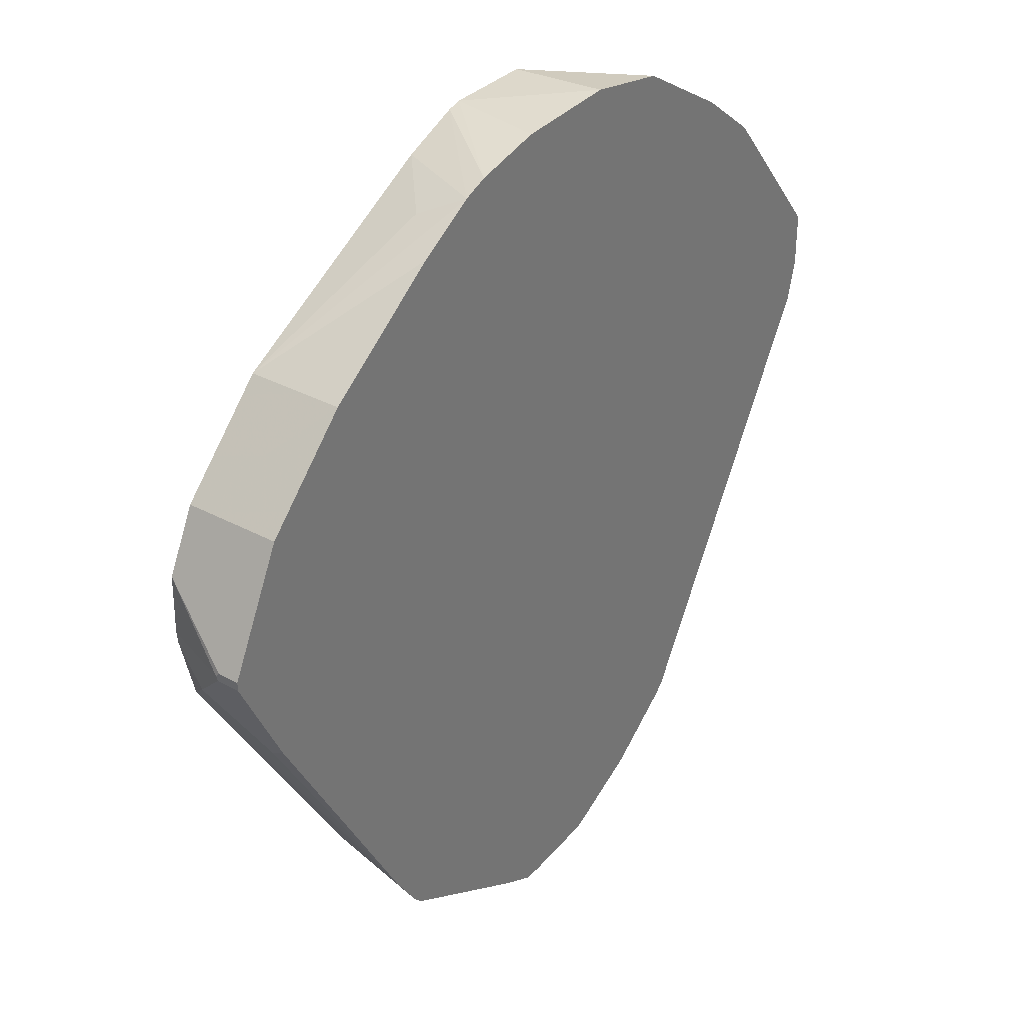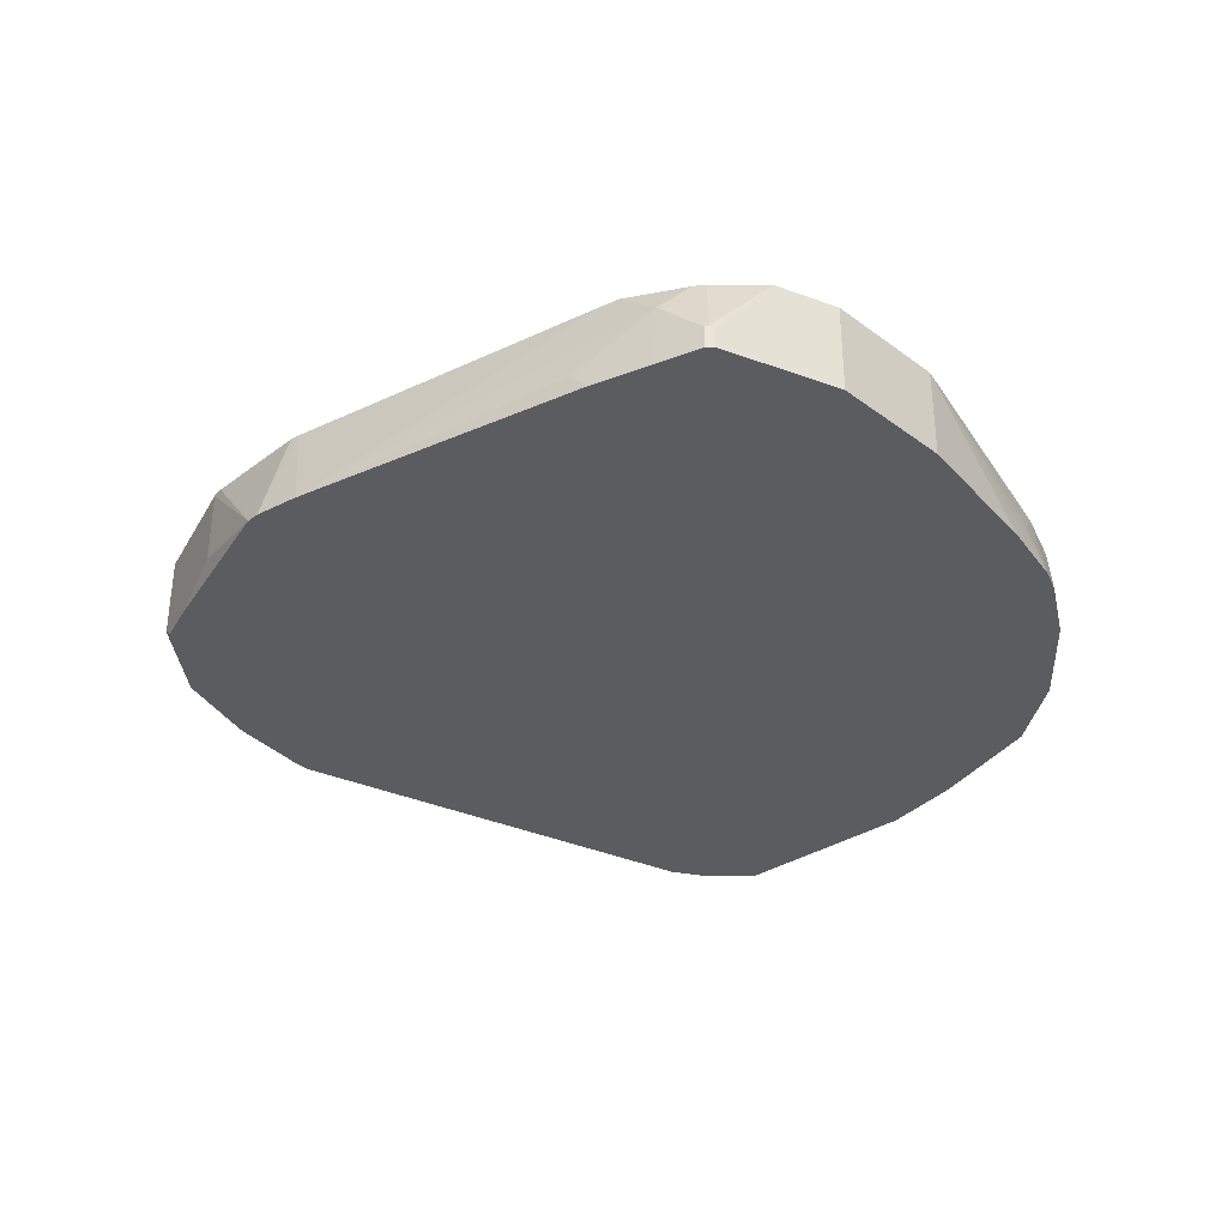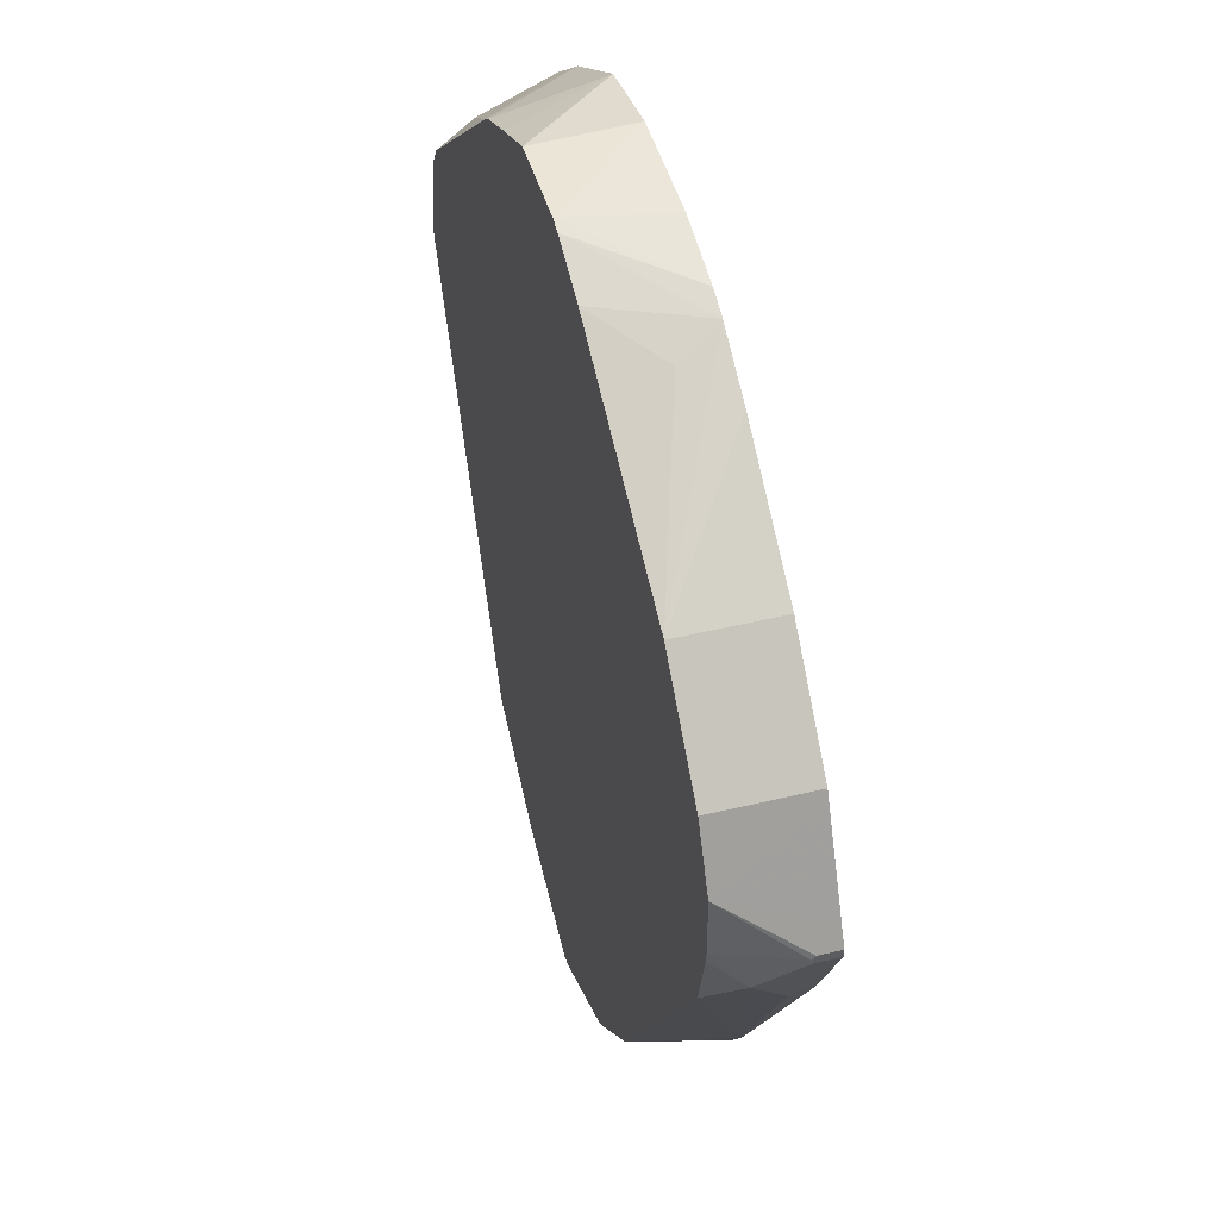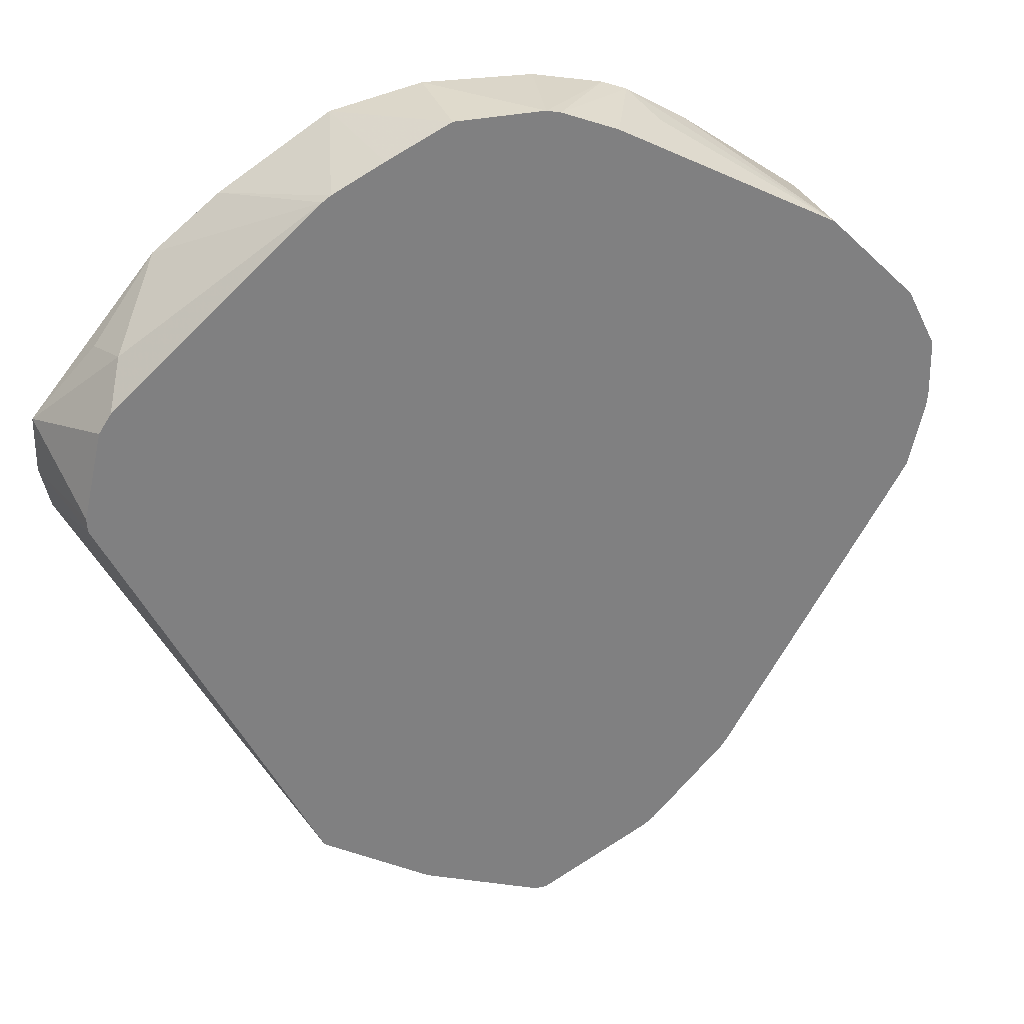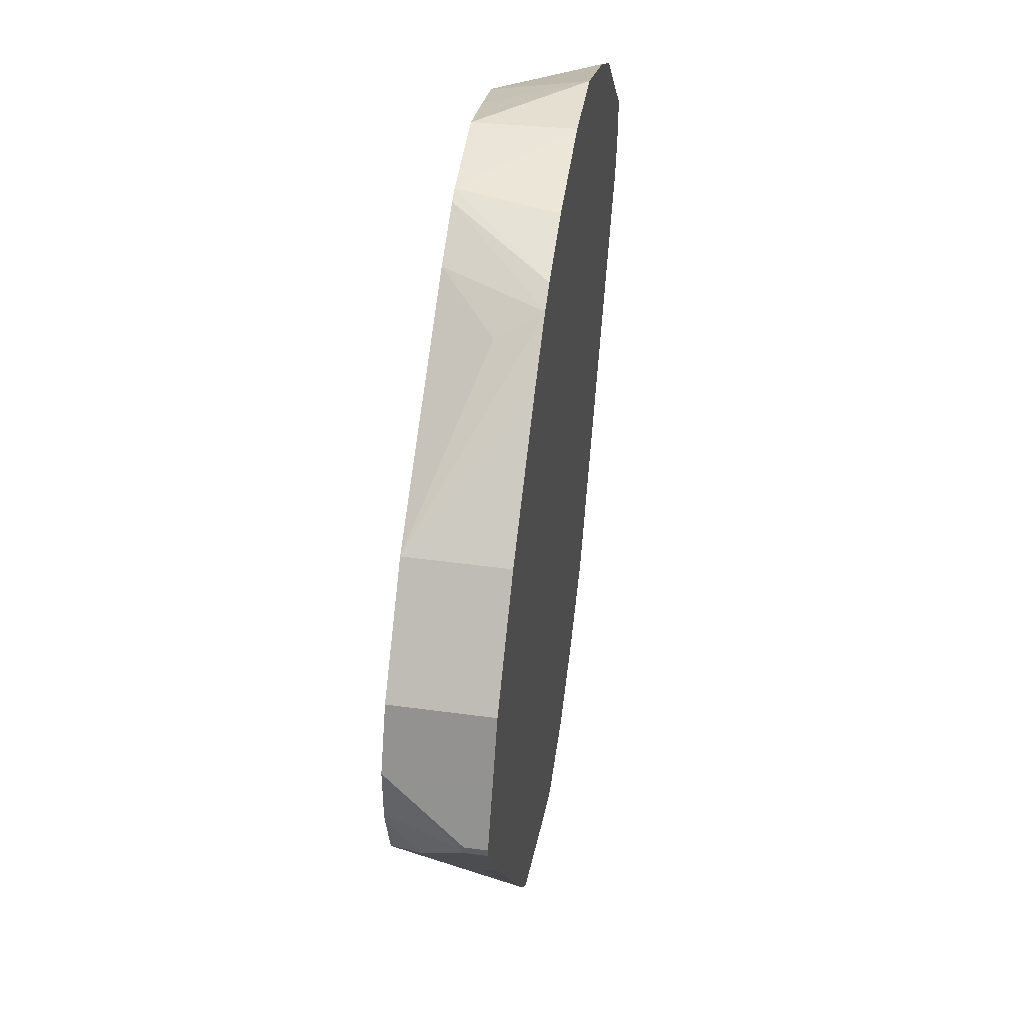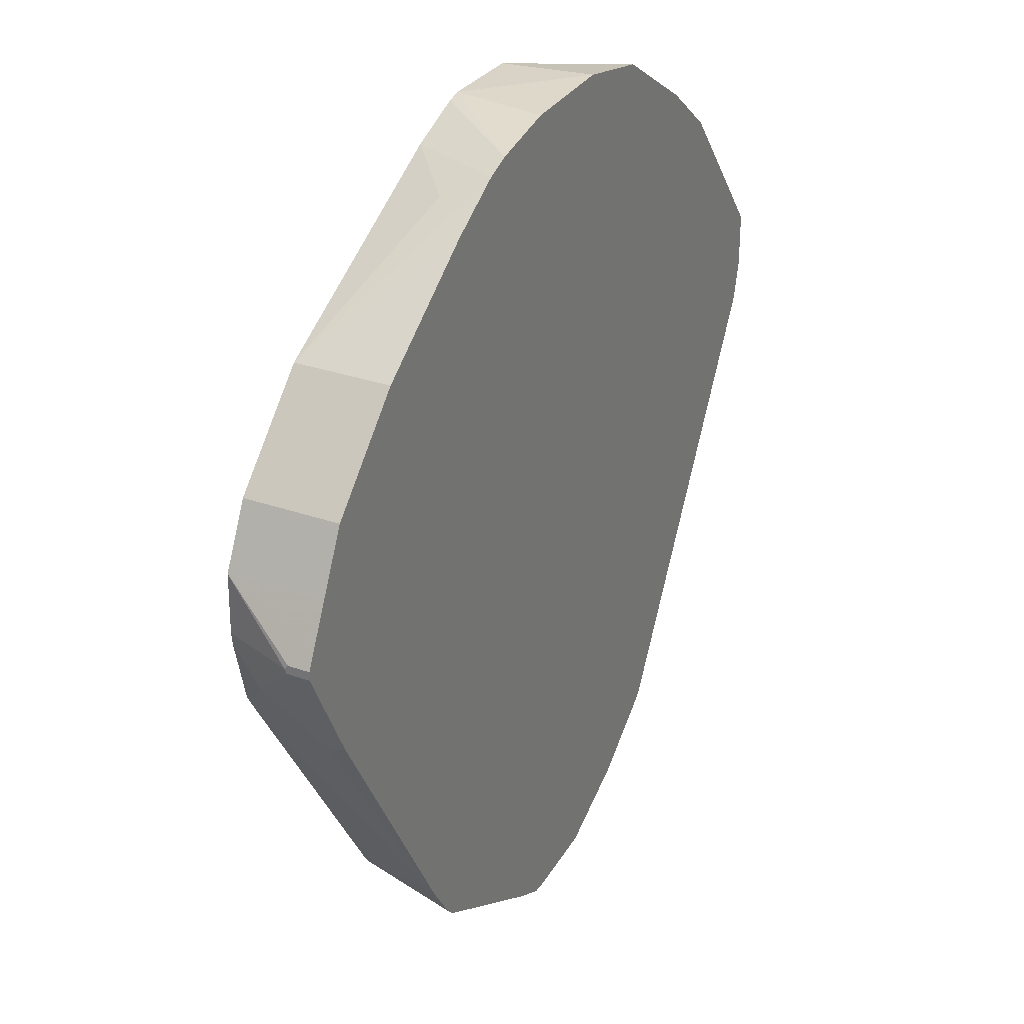
<metadata>
{"format":"obj","ext":"obj","renderer":"f3d","projection":"perspective","resolution":1024,"background":"white","views":[{"elev":33.6,"azim":126.4,"up":"+Y"},{"elev":-35.1,"azim":90.5,"up":"+Z"},{"elev":45.8,"azim":74.4,"up":"+Y"},{"elev":29.8,"azim":-18.5,"up":"+Y"},{"elev":49.1,"azim":98.5,"up":"+Y"},{"elev":29.6,"azim":117.5,"up":"+Y"}]}
</metadata>
<code>
v -0.2266 0.2528 0.02759
v -0.2243 0.2528 0.02714
v -0.2252 0.2528 0.04015
v -0.236 0.2547 0.0257
v -0.2362 0.2549 0.02506
v -0.2243 0.2539 0.02506
v -0.2234 0.2528 0.02714
v -0.2234 0.2528 0.04015
v -0.2443 0.2604 0.04015
v -0.2454 0.2594 0.03505
v -0.2454 0.2594 0.02506
v -0.2373 0.2554 0.02506
v -0.2213 0.2539 0.02506
v -0.2056 0.2617 0.02804
v -0.2137 0.2577 0.04015
v -0.2617 0.2711 0.04015
v -0.2547 0.2641 0.03038
v -0.2494 0.2614 0.02506
v -0.216 0.2566 0.02506
v -0.2056 0.2617 0.04015
v -0.1923 0.2699 0.02506
v -0.2617 0.2711 0.02506
v -0.26 0.2694 0.02506
v -0.2948 0.3361 0.04015
v -0.2968 0.3341 0.03038
v -0.2978 0.3331 0.02506
v -0.2041 0.2628 0.04015
v -0.1908 0.2714 0.02506
v -0.2949 0.3382 0.04015
v -0.2994 0.3395 0.02506
v -0.1919 0.2751 0.04015
v -0.1868 0.2774 0.02506
v -0.1911 0.2764 0.04015
v -0.2919 0.3518 0.04015
v -0.2994 0.348 0.02506
v -0.1626 0.3198 0.02506
v -0.1636 0.3178 0.02804
v -0.1577 0.3295 0.03505
v -0.1616 0.3244 0.04015
v -0.1631 0.3218 0.04015
v -0.29 0.3546 0.04015
v -0.2874 0.361 0.03505
v -0.2897 0.3598 0.02804
v -0.2889 0.3608 0.02506
v -0.1589 0.3271 0.02506
v -0.1589 0.3271 0.02804
v -0.158 0.329 0.02506
v -0.1546 0.3358 0.02871
v -0.1546 0.3365 0.02894
v -0.1588 0.3365 0.04015
v -0.159 0.3346 0.04015
v -0.2577 0.3829 0.04015
v -0.2797 0.372 0.02506
v -0.1546 0.3358 0.02506
v -0.1546 0.3372 0.02838
v -0.1589 0.3458 0.04015
v -0.2564 0.3838 0.04015
v -0.2694 0.38 0.02506
v -0.1546 0.3372 0.02506
v -0.156 0.3401 0.02506
v -0.1589 0.3458 0.02506
v -0.1627 0.3535 0.02506
v -0.1636 0.3552 0.04015
v -0.2483 0.3878 0.04015
v -0.2524 0.3905 0.02506
v -0.1636 0.3552 0.02506
v -0.1776 0.3692 0.04015
v -0.2383 0.3926 0.04015
v -0.2383 0.3932 0.02506
v -0.1776 0.3692 0.02506
v -0.197 0.383 0.02506
v -0.2063 0.3886 0.02506
v -0.2033 0.3855 0.03155
v -0.2132 0.3883 0.04015
v -0.2243 0.3926 0.04015
v -0.2213 0.3926 0.02506
v -0.2103 0.3901 0.02506
v -0.2221 0.392 0.04015
f 29 35 30
f 32 36 37
f 32 37 38
f 32 38 39
f 32 39 40
f 32 40 33
f 34 41 35
f 37 45 46
f 35 42 43
f 35 43 44
f 36 45 37
f 37 46 38
f 38 46 47
f 38 47 48
f 29 34 35
f 35 41 42
f 28 33 31
f 16 26 22
f 27 28 31
f 13 19 14
f 14 20 15
f 14 19 21
f 14 21 20
f 16 22 23
f 16 23 17
f 16 24 25
f 16 25 26
f 38 48 49
f 17 23 18
f 20 21 27
f 21 28 27
f 24 29 30
f 24 30 25
f 25 30 26
f 28 32 33
f 38 49 50
f 48 55 49
f 38 51 39
f 63 66 70
f 63 70 67
f 64 68 65
f 65 68 69
f 67 71 72
f 67 72 73
f 67 73 74
f 67 70 71
f 68 75 69
f 69 75 76
f 72 77 78
f 72 78 74
f 72 74 73
f 75 78 77
f 75 77 76
f 62 66 63
f 57 65 58
f 57 64 65
f 56 62 63
f 42 53 43
f 42 52 53
f 43 53 44
f 45 47 46
f 47 54 48
f 48 54 59
f 48 59 55
f 38 50 51
f 11 17 18
f 49 56 50
f 52 57 58
f 52 58 53
f 55 59 60
f 55 60 56
f 56 60 61
f 56 61 62
f 49 55 56
f 10 17 11
f 41 52 42
f 9 16 10
f 3 63 67
f 3 67 74
f 3 74 78
f 3 78 75
f 3 75 68
f 3 68 64
f 3 64 57
f 3 57 52
f 3 52 41
f 3 41 34
f 3 34 29
f 3 29 24
f 3 24 16
f 3 16 9
f 3 9 10
f 3 56 63
f 3 50 56
f 3 51 50
f 3 39 51
f 10 16 17
f 1 2 7
f 1 7 8
f 1 8 3
f 1 3 4
f 1 4 5
f 1 5 2
f 3 10 4
f 2 5 6
f 2 13 7
f 3 8 15
f 3 15 20
f 3 20 27
f 3 27 31
f 3 33 40
f 3 40 39
f 2 6 13
f 4 10 11
f 3 31 33
f 4 12 5
f 5 62 61
f 5 61 60
f 5 60 59
f 5 59 54
f 5 54 47
f 5 47 45
f 5 45 36
f 5 66 62
f 5 32 28
f 5 21 19
f 5 19 13
f 5 13 6
f 7 13 14
f 7 14 15
f 4 11 12
f 7 15 8
f 5 28 21
f 5 70 66
f 5 36 32
f 5 72 71
f 5 12 11
f 5 71 70
f 5 11 18
f 5 18 23
f 5 23 22
f 5 26 30
f 5 30 35
f 5 35 44
f 5 22 26
f 5 44 53
f 5 53 58
f 5 58 65
f 5 65 69
f 5 69 76
f 5 77 72
f 5 76 77

</code>
